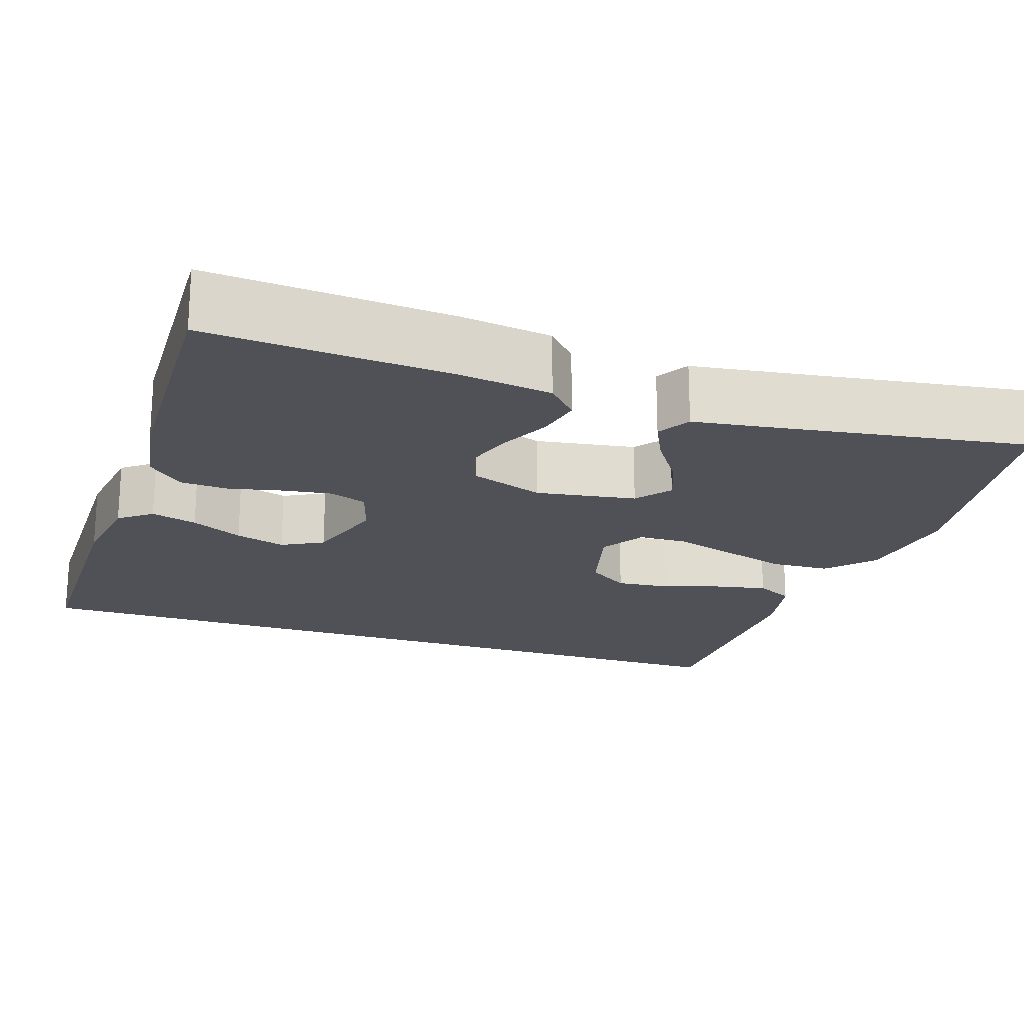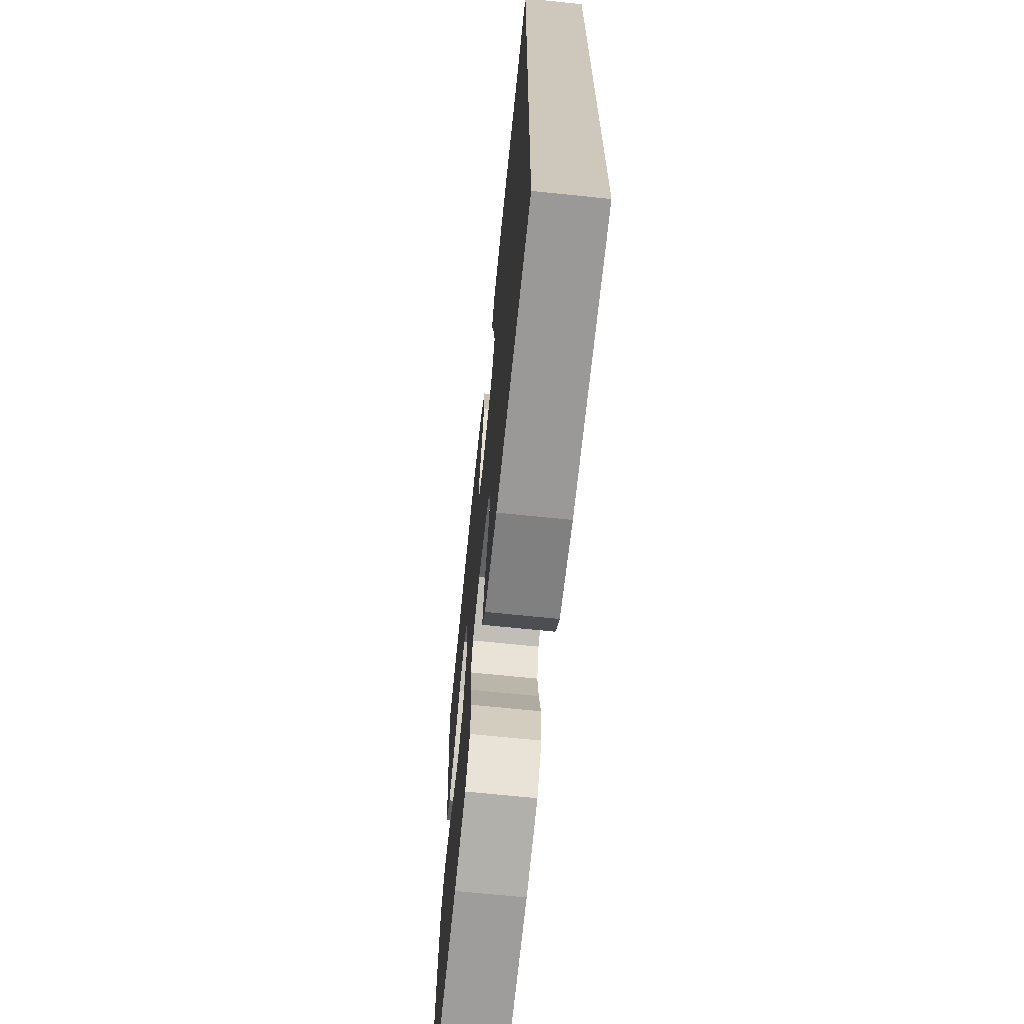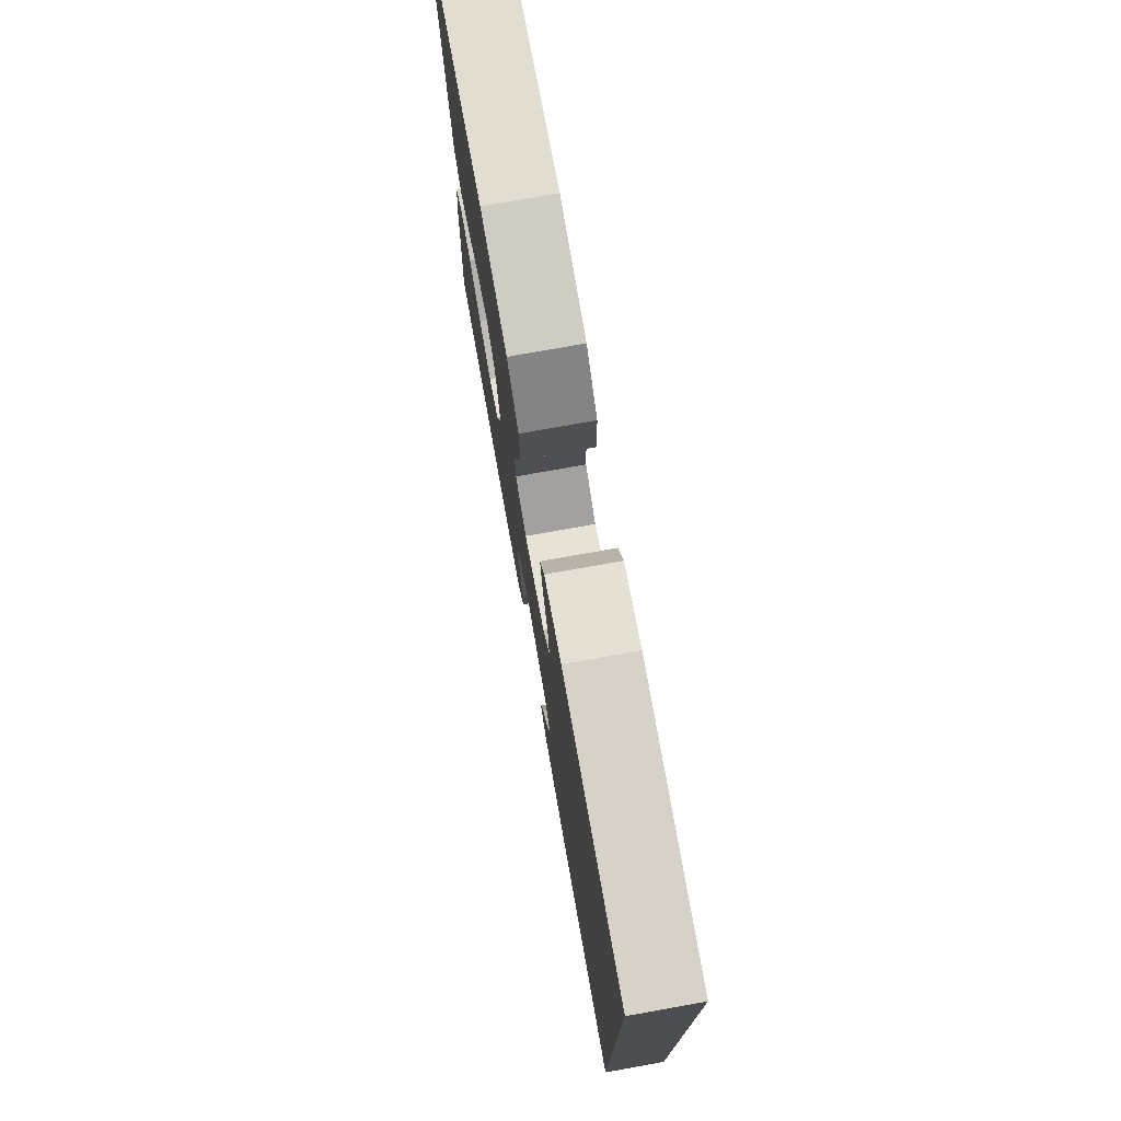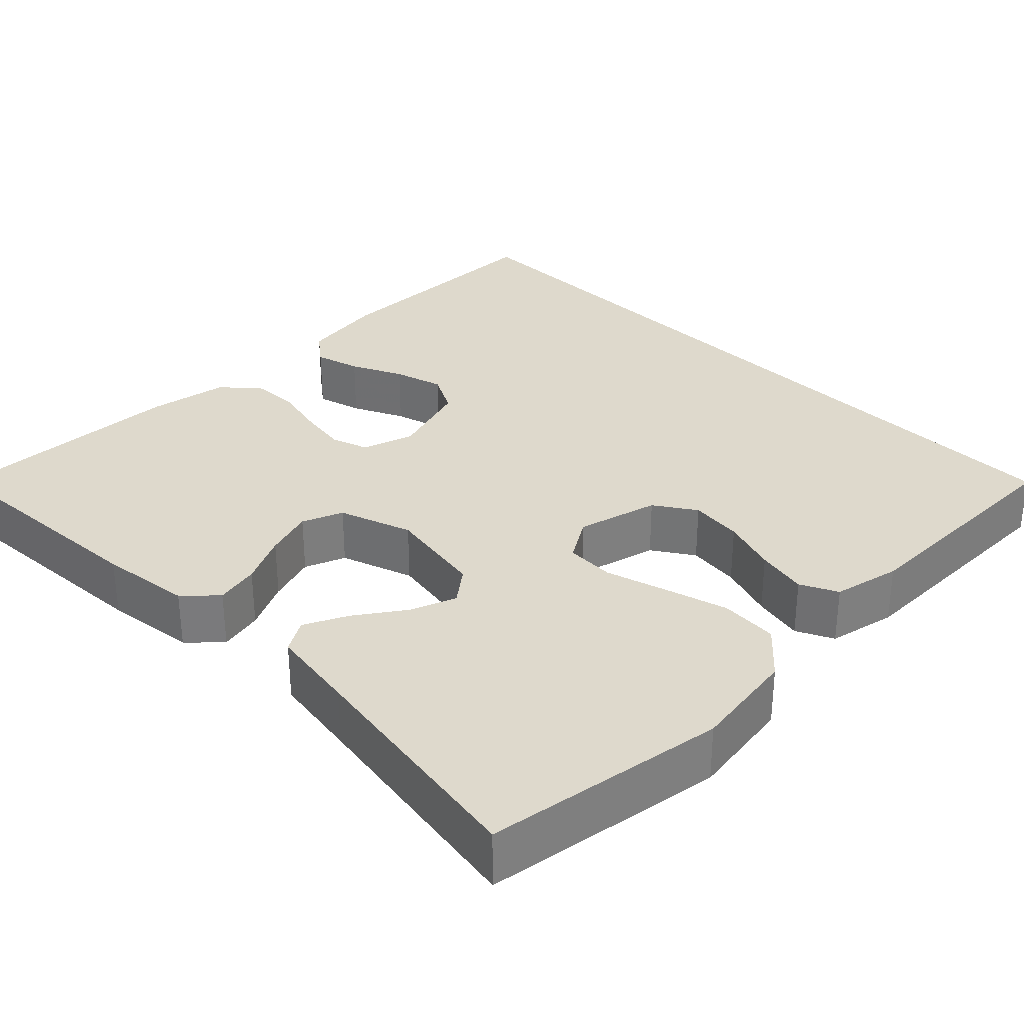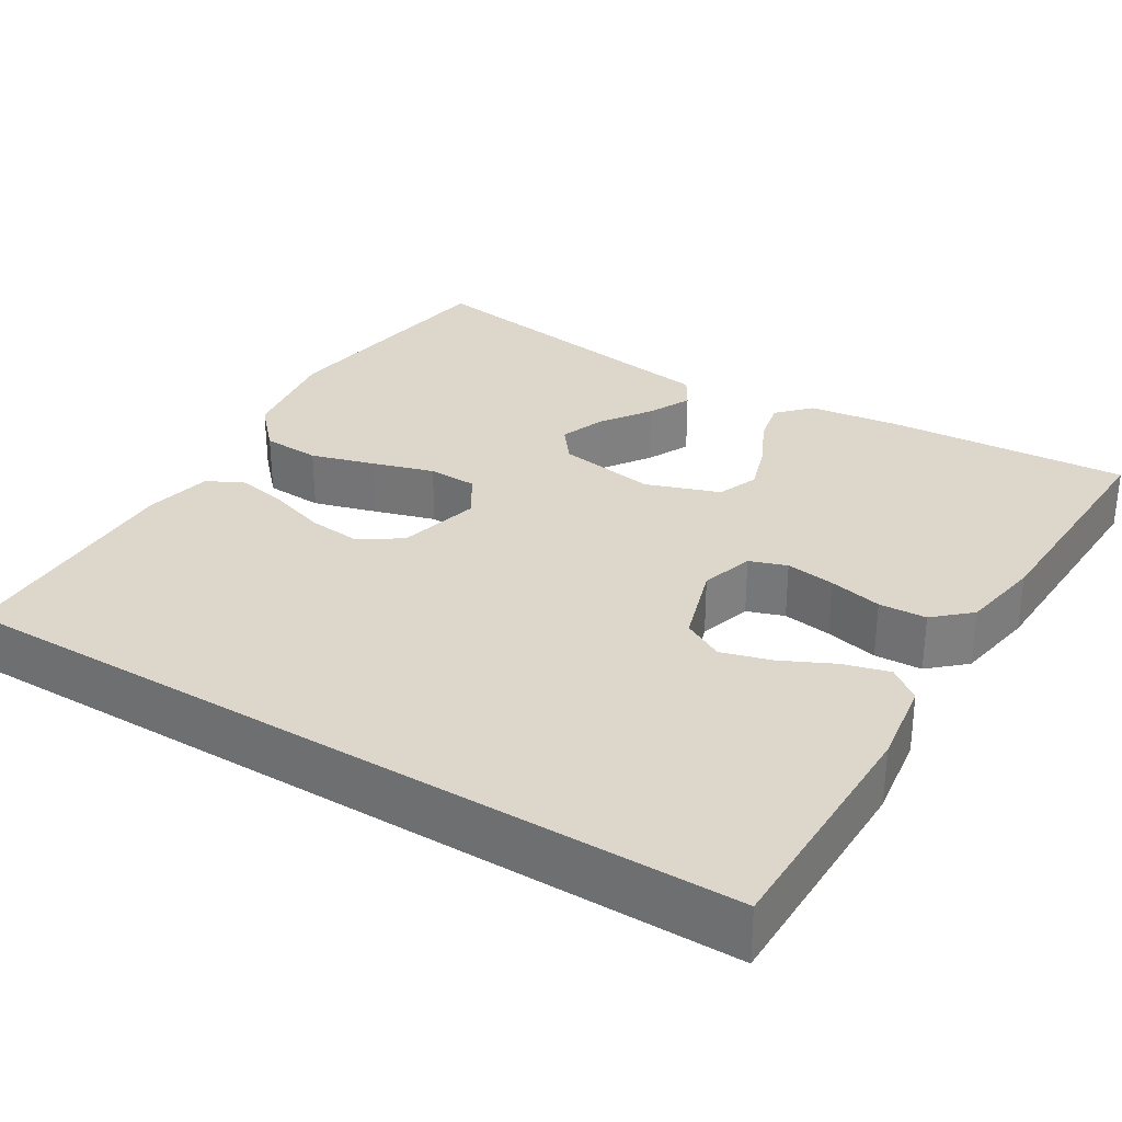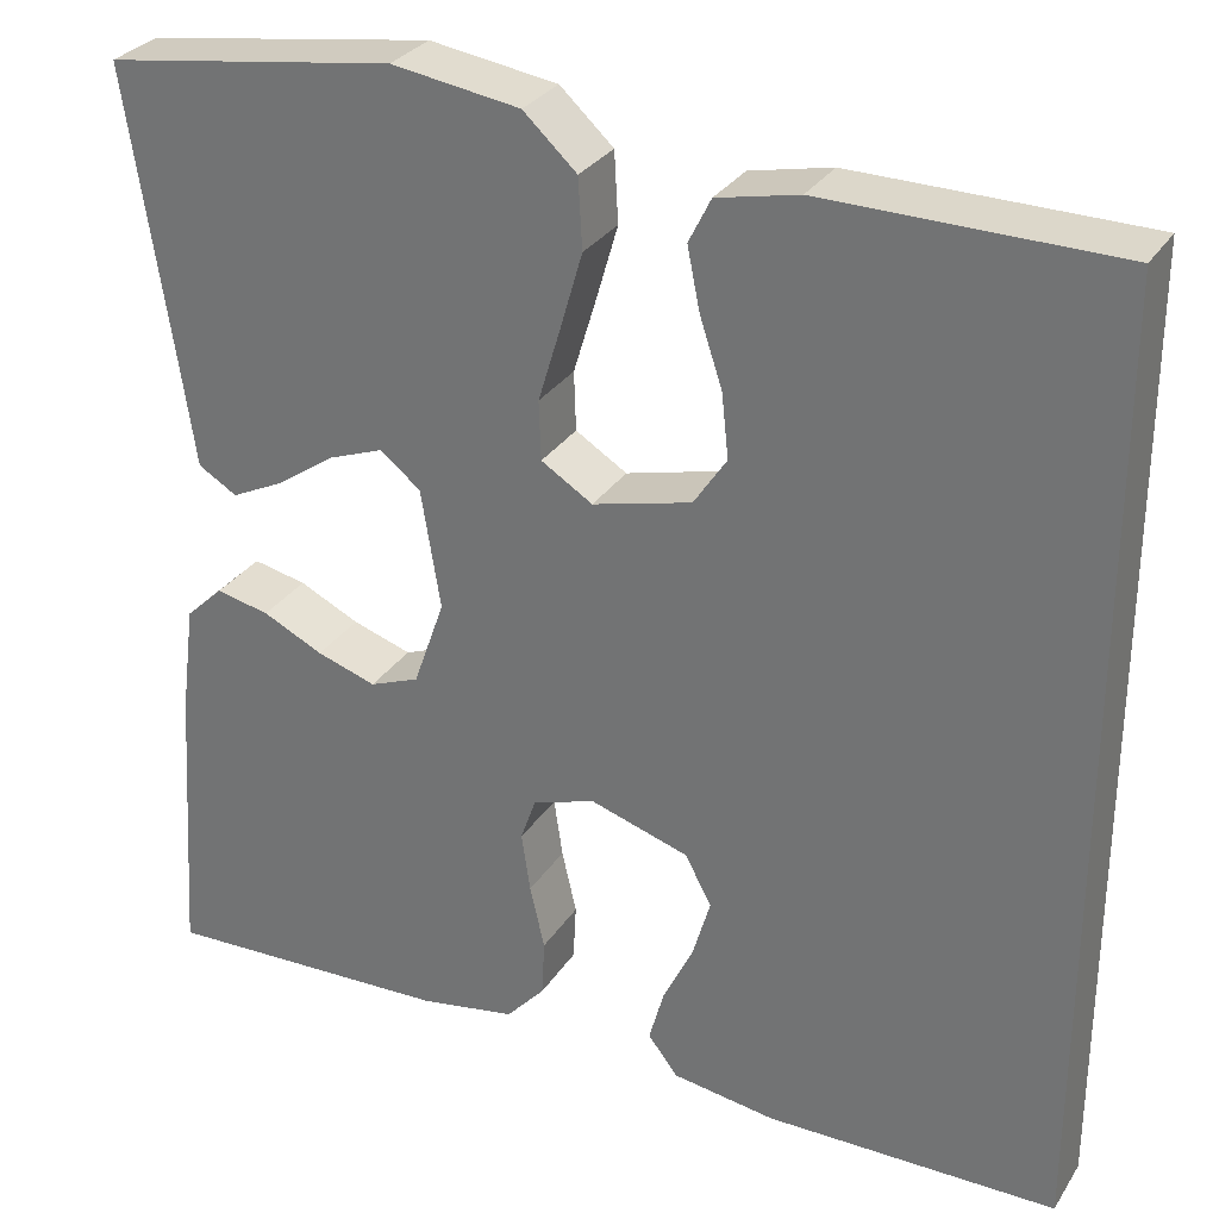
<metadata>
{"format":"obj","ext":"obj","renderer":"f3d","projection":"perspective","resolution":1024,"background":"white","views":[{"elev":-20.3,"azim":-108.5,"up":"+Y"},{"elev":-68.7,"azim":84.1,"up":"+Z"},{"elev":76.6,"azim":79.9,"up":"+Z"},{"elev":31.9,"azim":-44.6,"up":"+Y"},{"elev":30.7,"azim":121.5,"up":"+Y"},{"elev":29.9,"azim":26.9,"up":"+Z"}]}
</metadata>
<code>
v 0.5 0.07 0.489
v 0.5 0.07 -0.498
v 0.2 0.07 -0.499
v 0.094 0.07 -0.483
v 0.063 0.07 -0.443
v 0.079 0.07 -0.386
v 0.11 0.07 -0.322
v 0.128 0.07 -0.26
v 0.101 0.07 -0.209
v 0 0.07 -0.177
v -0.065 0.07 -0.197
v -0.081 0.07 -0.243
v -0.072 0.07 -0.304
v -0.057 0.07 -0.37
v -0.06 0.07 -0.429
v -0.1 0.07 -0.473
v -0.2 0.07 -0.49
v -0.5 0.07 -0.5
v -0.48 0.07 -0.2
v -0.465 0.07 -0.086
v -0.426 0.07 -0.049
v -0.371 0.07 -0.061
v -0.309 0.07 -0.091
v -0.248 0.07 -0.111
v -0.197 0.07 -0.091
v -0.165 0.07 0
v -0.185 0.07 0.123
v -0.227 0.07 0.156
v -0.283 0.07 0.135
v -0.344 0.07 0.093
v -0.398 0.07 0.067
v -0.438 0.07 0.091
v -0.454 0.07 0.2
v -0.5 0.07 0.5
v -0.2 0.07 0.544
v -0.068 0.07 0.524
v -0.013 0.07 0.473
v -0.009 0.07 0.401
v -0.032 0.07 0.322
v -0.055 0.07 0.246
v -0.053 0.07 0.185
v 0 0.07 0.152
v 0.102 0.07 0.178
v 0.136 0.07 0.229
v 0.129 0.07 0.295
v 0.106 0.07 0.365
v 0.093 0.07 0.429
v 0.116 0.07 0.475
v 0.2 0.07 0.493
v 0.5 0 0.489
v 0.5 0 -0.498
v 0.2 0 -0.499
v 0.094 0 -0.483
v 0.063 0 -0.443
v 0.079 0 -0.386
v 0.11 0 -0.322
v 0.128 0 -0.26
v 0.101 0 -0.209
v 0 0 -0.177
v -0.065 0 -0.197
v -0.081 0 -0.243
v -0.072 0 -0.304
v -0.057 0 -0.37
v -0.06 0 -0.429
v -0.1 0 -0.473
v -0.2 0 -0.49
v -0.5 0 -0.5
v -0.48 0 -0.2
v -0.465 0 -0.086
v -0.426 0 -0.049
v -0.371 0 -0.061
v -0.309 0 -0.091
v -0.248 0 -0.111
v -0.197 0 -0.091
v -0.165 0 0
v -0.185 0 0.123
v -0.227 0 0.156
v -0.283 0 0.135
v -0.344 0 0.093
v -0.398 0 0.067
v -0.438 0 0.091
v -0.454 0 0.2
v -0.5 0 0.5
v -0.2 0 0.544
v -0.068 0 0.524
v -0.013 0 0.473
v -0.009 0 0.401
v -0.032 0 0.322
v -0.055 0 0.246
v -0.053 0 0.185
v 0 0 0.152
v 0.102 0 0.178
v 0.136 0 0.229
v 0.129 0 0.295
v 0.106 0 0.365
v 0.093 0 0.429
v 0.116 0 0.475
v 0.2 0 0.493
f 49 1 2
f 48 49 2
f 47 48 2
f 46 47 2
f 45 46 2
f 44 45 2
f 43 44 2 3
f 38 39 40
f 37 38 40
f 36 37 40
f 35 36 40
f 34 35 40
f 33 34 40
f 33 40 41
f 31 32 33
f 30 31 33
f 29 30 33
f 28 29 33
f 28 33 41 42
f 21 22 23
f 20 21 23
f 19 20 23
f 18 19 23
f 17 18 23
f 16 17 23
f 15 16 23
f 14 15 23
f 13 14 23
f 12 13 23 24
f 11 12 24 25
f 5 6 7
f 4 5 7
f 3 4 7
f 3 7 8
f 43 3 8
f 42 43 8 9
f 27 28 42
f 42 9 10
f 27 42 10
f 26 27 10
f 10 11 25 26
f 51 50 98
f 51 98 97
f 51 97 96
f 51 96 95
f 51 95 94
f 51 94 93
f 52 51 93 92
f 89 88 87
f 89 87 86
f 89 86 85
f 89 85 84
f 89 84 83
f 89 83 82
f 90 89 82
f 82 81 80
f 82 80 79
f 82 79 78
f 82 78 77
f 91 90 82 77
f 72 71 70
f 72 70 69
f 72 69 68
f 72 68 67
f 72 67 66
f 72 66 65
f 72 65 64
f 72 64 63
f 72 63 62
f 73 72 62 61
f 74 73 61 60
f 56 55 54
f 56 54 53
f 56 53 52
f 57 56 52
f 57 52 92
f 58 57 92 91
f 91 77 76
f 59 58 91
f 59 91 76
f 59 76 75
f 75 74 60 59
f 1 50 51 2
f 2 51 52 3
f 3 52 53 4
f 4 53 54 5
f 5 54 55 6
f 6 55 56 7
f 7 56 57 8
f 8 57 58 9
f 9 58 59 10
f 10 59 60 11
f 11 60 61 12
f 12 61 62 13
f 13 62 63 14
f 14 63 64 15
f 15 64 65 16
f 16 65 66 17
f 17 66 67 18
f 18 67 68 19
f 19 68 69 20
f 20 69 70 21
f 21 70 71 22
f 22 71 72 23
f 23 72 73 24
f 24 73 74 25
f 25 74 75 26
f 26 75 76 27
f 27 76 77 28
f 28 77 78 29
f 29 78 79 30
f 30 79 80 31
f 31 80 81 32
f 32 81 82 33
f 33 82 83 34
f 34 83 84 35
f 35 84 85 36
f 36 85 86 37
f 37 86 87 38
f 38 87 88 39
f 39 88 89 40
f 40 89 90 41
f 41 90 91 42
f 42 91 92 43
f 43 92 93 44
f 44 93 94 45
f 45 94 95 46
f 46 95 96 47
f 47 96 97 48
f 48 97 98 49
f 49 98 50 1

</code>
